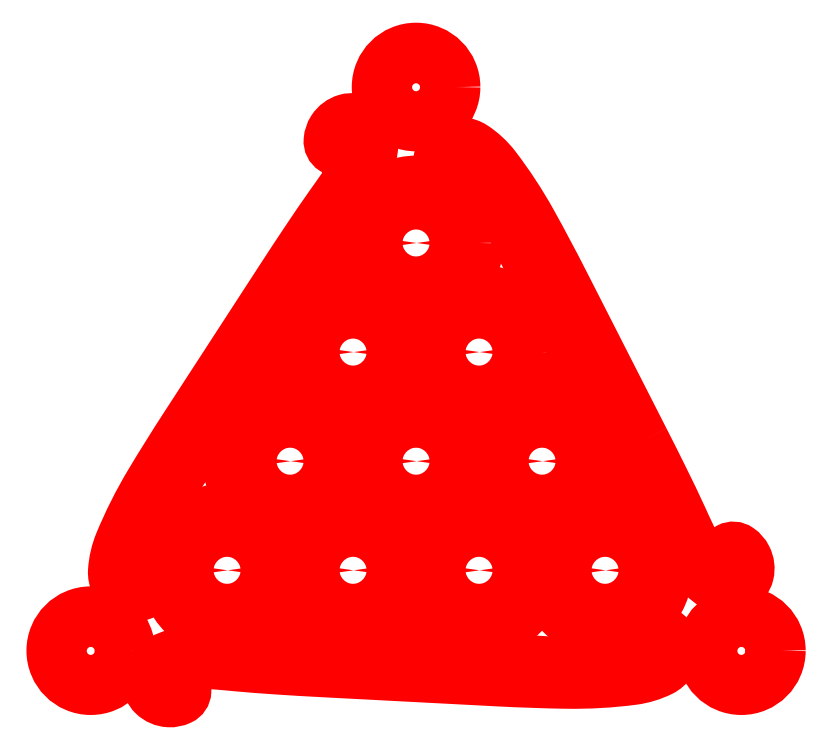
<metadata>
{"format":"dxf","ext":"dxf","renderer":"ezdxf+matplotlib","layout":"modelspace","background":"white","min_lineweight":24,"dpi":150}
</metadata>
<code>
0
SECTION
2
ENTITIES
0
LWPOLYLINE
8
GRAVERING
90
       38
70
     1
43
0
10
-305.8
20
198.2
10
-232.4
20
311.1
42
0.008918
10
-205.3
20
354.6
42
0.03709
10
-182.3
20
400.4
42
0.08074
10
-177.3
20
421.9
42
0.2714
10
-186
20
439.2
42
0.218
10
-198.2
20
441
42
0.1778
10
-208.5
20
433.3
42
0.1228
10
-211.4
20
424.7
42
0.2776
10
-207.8
20
417.4
42
0.2509
10
-202.1
20
417
42
0.05447
10
-196.4
20
420.3
42
-0.03684
10
-192.3
20
423.3
42
-0.2893
10
-188
20
423.2
42
-0.406
10
-185.5
20
412.6
42
-0.0079
10
-193.5
20
399.8
42
-0.007715
10
-201.7
20
387.6
42
-0.002632
10
-210.2
20
375.6
42
0.006083
10
-228.9
20
348.3
42
0.003015
10
-247.1
20
320.6
10
-320.6
20
207.4
42
0.009345
10
-347.8
20
163.8
42
0.03695
10
-370.8
20
118.1
42
0.08116
10
-375.8
20
96.54
42
0.2713
10
-367.1
20
79.26
42
0.2237
10
-354.7
20
77.62
42
0.1767
10
-344.3
20
85.72
42
0.1267
10
-341.6
20
93.93
42
0.269
10
-345.2
20
101
42
0.2854
10
-353.3
20
101.2
42
0.01963
10
-361
20
96.18
42
-0.1541
10
-363.3
20
95.32
42
-0.1766
10
-365.7
20
96.08
42
-0.411
10
-367.5
20
107.1
42
0.009501
10
-358.3
20
120.7
42
-0.008765
10
-350.7
20
131.9
42
-0.004264
10
-342.9
20
142.9
42
0.006146
10
-324.1
20
170.4
42
0.003139
0
LWPOLYLINE
8
GRAVERING
90
       38
70
     1
43
0
10
52.66
20
36.03
42
0.2254
10
47.9
20
47.59
42
0.1742
10
35.87
20
52.57
42
0.1312
10
27.21
20
50.75
42
0.2692
10
22.9
20
44.11
42
0.2871
10
26.77
20
37.06
42
0.02015
10
34.98
20
32.89
42
-0.1562
10
36.83
20
31.33
42
-0.1581
10
37.37
20
29.19
42
-0.4228
10
28.76
20
21.82
42
0.009952
10
12.38
20
23
42
-0.01069
10
-1.107
20
23.9
42
-0.003725
10
-14.56
20
25.19
42
0.00597
10
-47.74
20
27.77
42
0.003538
10
-80.97
20
29.71
10
-215.5
20
36.78
42
0.008635
10
-266.8
20
38.53
42
0.03711
10
-317.9
20
35.59
42
0.08181
10
-339
20
29.09
42
0.2738
10
-349.7
20
12.67
42
0.2166
10
-345.1
20
1.433
42
0.177
10
-333.3
20
-3.623
42
0.1214
10
-324.4
20
-1.838
42
0.2775
10
-319.9
20
4.845
42
0.2505
10
-322.4
20
10.08
42
0.05744
10
-328
20
13.35
42
-0.0337
10
-332.7
20
15.47
42
-0.2919
10
-334.8
20
19.24
42
-0.4052
10
-326.8
20
26.67
42
-0.007588
10
-311.7
20
26.13
42
-0.006333
10
-297.1
20
25.12
42
-0.003521
10
-282.4
20
23.82
42
0.005756
10
-249.4
20
21.25
42
0.003577
10
-216.4
20
19.31
10
-81.53
20
12.23
42
0.008858
10
-30.22
20
10.48
42
0.03691
10
20.9
20
13.42
42
0.08134
10
42.02
20
19.89
42
0.2704
0
LWPOLYLINE
8
GRAVERING
90
       38
70
     1
43
0
10
29.1
20
196.5
10
-32.23
20
316.8
42
0.00895
10
-56.34
20
362.1
42
0.03664
10
-84.41
20
405
42
0.08145
10
-100.6
20
420
42
0.2698
10
-119.9
20
421.1
42
0.2244
10
-127.6
20
411.2
42
0.1741
10
-125.9
20
398.3
42
0.131
10
-120
20
391.7
42
0.268
10
-112
20
391.3
42
0.2859
10
-107.9
20
398.2
42
0.02169
10
-108.4
20
407.6
42
-0.1311
10
-107.9
20
409.8
42
-0.1651
10
-106.4
20
411.3
42
-0.4275
10
-95.64
20
407.6
42
0.009641
10
-88.48
20
392.7
42
-0.009088
10
-82.53
20
380.6
42
-0.003662
10
-76.89
20
368.3
42
0.006713
10
-62.56
20
338.3
42
0.003112
10
-47.64
20
308.5
10
13.5
20
188.5
42
0.009139
10
37.66
20
143.2
42
0.03629
10
65.75
20
100.4
42
0.08098
10
81.92
20
85.39
42
0.2728
10
101.3
20
84.33
42
0.2177
10
108.9
20
93.99
42
0.1793
10
107.3
20
106.7
42
0.1244
10
101.4
20
113.6
42
0.2776
10
93.38
20
114.1
42
0.2488
10
90.07
20
109.3
42
0.05738
10
90.06
20
102.7
42
-0.03707
10
90.58
20
97.68
42
-0.2918
10
88.37
20
93.98
42
-0.4053
10
77.95
20
97.14
42
-0.007954
10
70.82
20
110.5
42
-0.006809
10
64.39
20
123.7
42
-0.003829
10
58.23
20
137
42
0.006468
10
43.95
20
166.9
42
0.002976
0
CIRCLE
8
GRAVERING
10
-288.9
20
96.94
30
0
40
47.5
0
CIRCLE
8
GRAVERING
10
-288.9
20
96.94
30
0
40
29.35
0
CIRCLE
8
GRAVERING
10
-288.9
20
96.94
30
0
40
0.4891
0
CIRCLE
8
GRAVERING
10
-192.8
20
96.94
30
0
40
47.5
0
CIRCLE
8
GRAVERING
10
-192.8
20
96.94
30
0
40
29.35
0
CIRCLE
8
GRAVERING
10
-192.8
20
96.94
30
0
40
0.4891
0
CIRCLE
8
GRAVERING
10
-96.79
20
96.94
30
0
40
47.5
0
CIRCLE
8
GRAVERING
10
-96.78
20
96.94
30
0
40
29.35
0
CIRCLE
8
GRAVERING
10
-96.79
20
96.94
30
0
40
0.4891
0
CIRCLE
8
GRAVERING
10
-0.7529
20
96.94
30
0
40
47.5
0
CIRCLE
8
GRAVERING
10
-0.7525
20
96.94
30
0
40
29.35
0
CIRCLE
8
GRAVERING
10
-0.753
20
96.94
30
0
40
0.4891
0
CIRCLE
8
GRAVERING
10
-48.77
20
180.1
30
0
40
47.5
0
CIRCLE
8
GRAVERING
10
-48.77
20
180.1
30
0
40
29.35
0
CIRCLE
8
GRAVERING
10
-48.77
20
180.1
30
0
40
0.4891
0
CIRCLE
8
GRAVERING
10
-144.8
20
180.1
30
0
40
47.5
0
CIRCLE
8
GRAVERING
10
-144.8
20
180.1
30
0
40
29.35
0
CIRCLE
8
GRAVERING
10
-144.8
20
180.1
30
0
40
0.4891
0
CIRCLE
8
GRAVERING
10
-240.8
20
180.1
30
0
40
47.5
0
CIRCLE
8
GRAVERING
10
-240.8
20
180.1
30
0
40
29.35
0
CIRCLE
8
GRAVERING
10
-240.8
20
180.1
30
0
40
0.4891
0
CIRCLE
8
GRAVERING
10
-192.8
20
263.3
30
0
40
47.5
0
CIRCLE
8
GRAVERING
10
-192.8
20
263.3
30
0
40
29.35
0
CIRCLE
8
GRAVERING
10
-192.8
20
263.3
30
0
40
0.4891
0
CIRCLE
8
GRAVERING
10
-96.79
20
263.3
30
0
40
47.5
0
CIRCLE
8
GRAVERING
10
-96.78
20
263.3
30
0
40
29.35
0
CIRCLE
8
GRAVERING
10
-96.79
20
263.3
30
0
40
0.4891
0
CIRCLE
8
GRAVERING
10
-144.8
20
346.4
30
0
40
47.5
0
CIRCLE
8
GRAVERING
10
-144.8
20
346.4
30
0
40
29.35
0
CIRCLE
8
GRAVERING
10
-144.8
20
346.4
30
0
40
0.4891
0
CIRCLE
8
GRAVERING
10
-392.8
20
35.5
30
0
40
22.14
0
CIRCLE
8
GRAVERING
10
-392.8
20
35.68
30
0
40
29.95
0
CIRCLE
8
GRAVERING
10
103.2
20
35.5
30
0
40
22.14
0
CIRCLE
8
GRAVERING
10
103.2
20
35.68
30
0
40
29.95
0
CIRCLE
8
GRAVERING
10
-144.8
20
465.1
30
0
40
22.14
0
CIRCLE
8
GRAVERING
10
-144.8
20
465.3
30
0
40
29.95
0
ENDSEC
0
EOF

</code>
